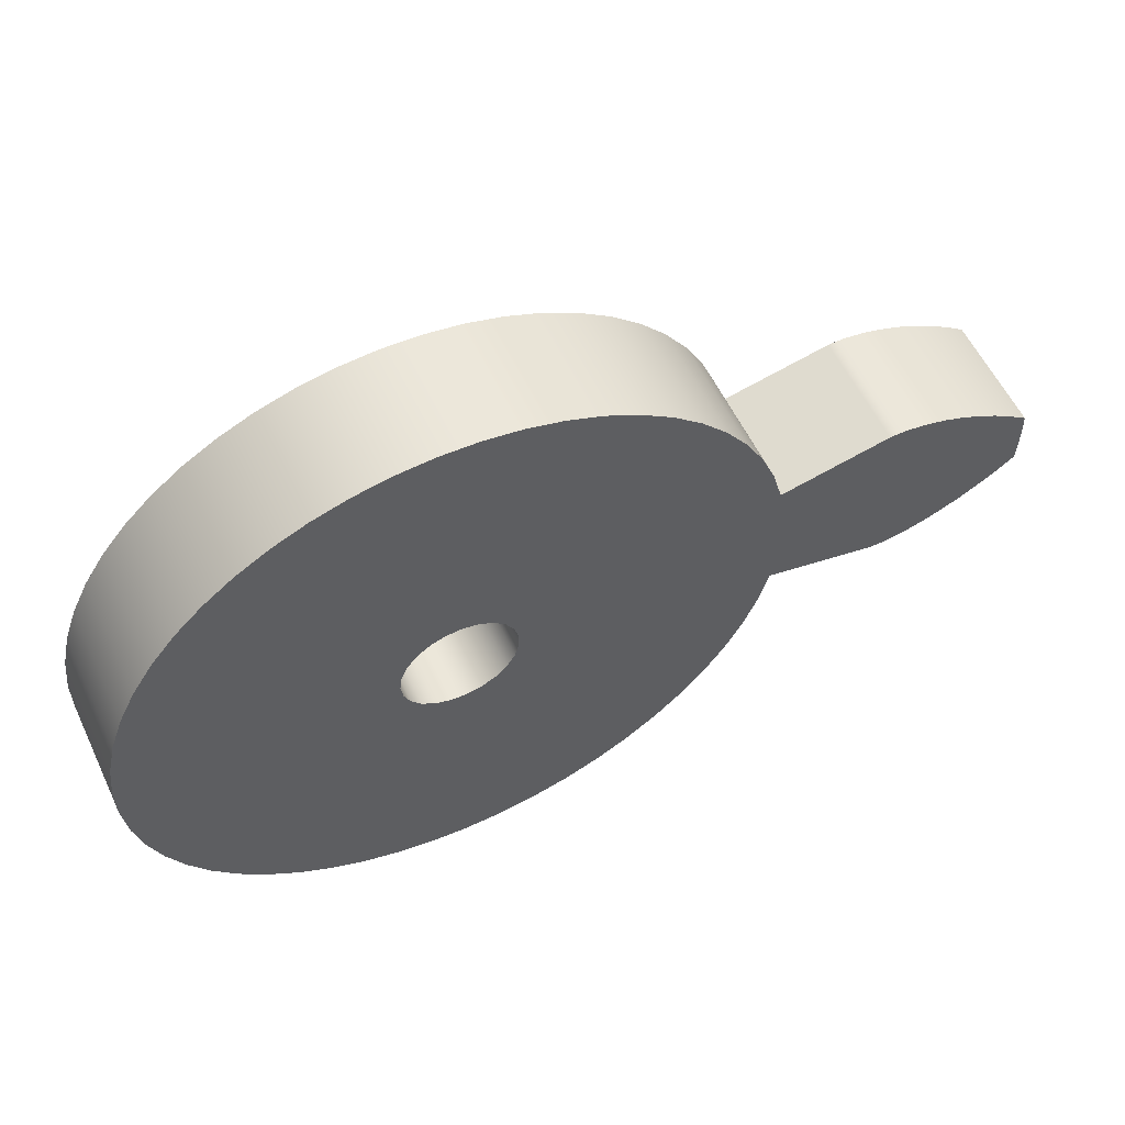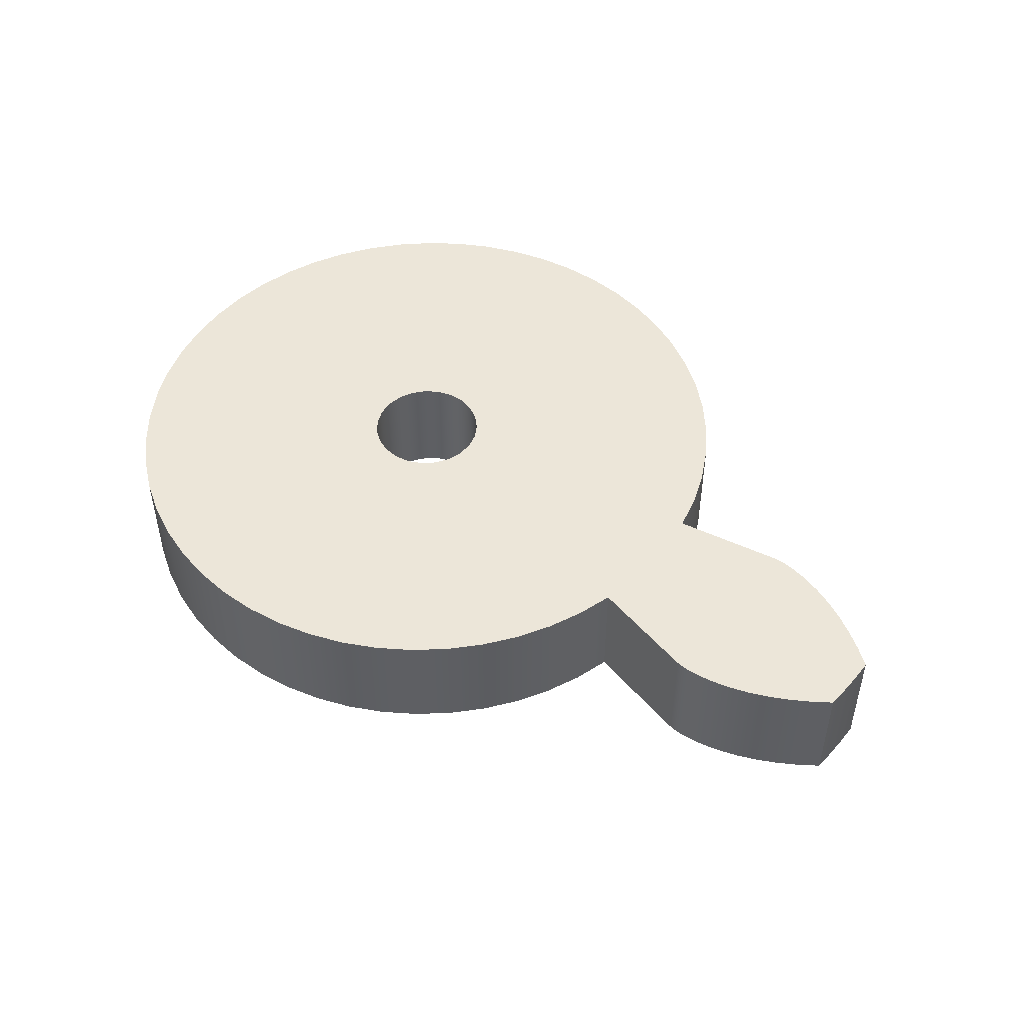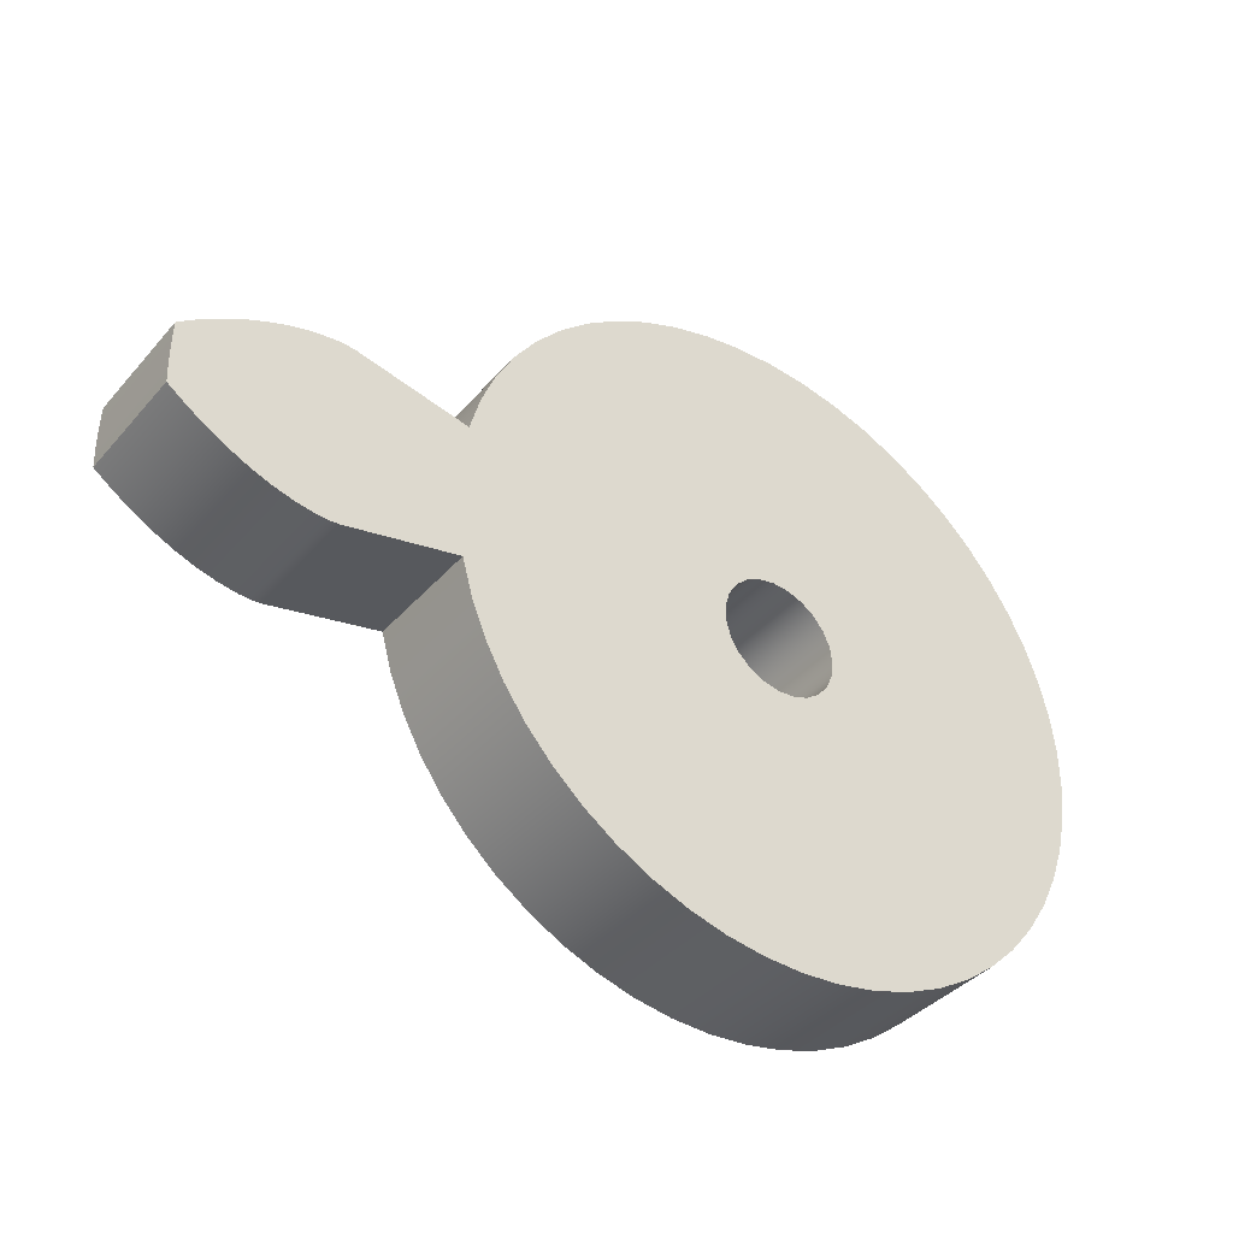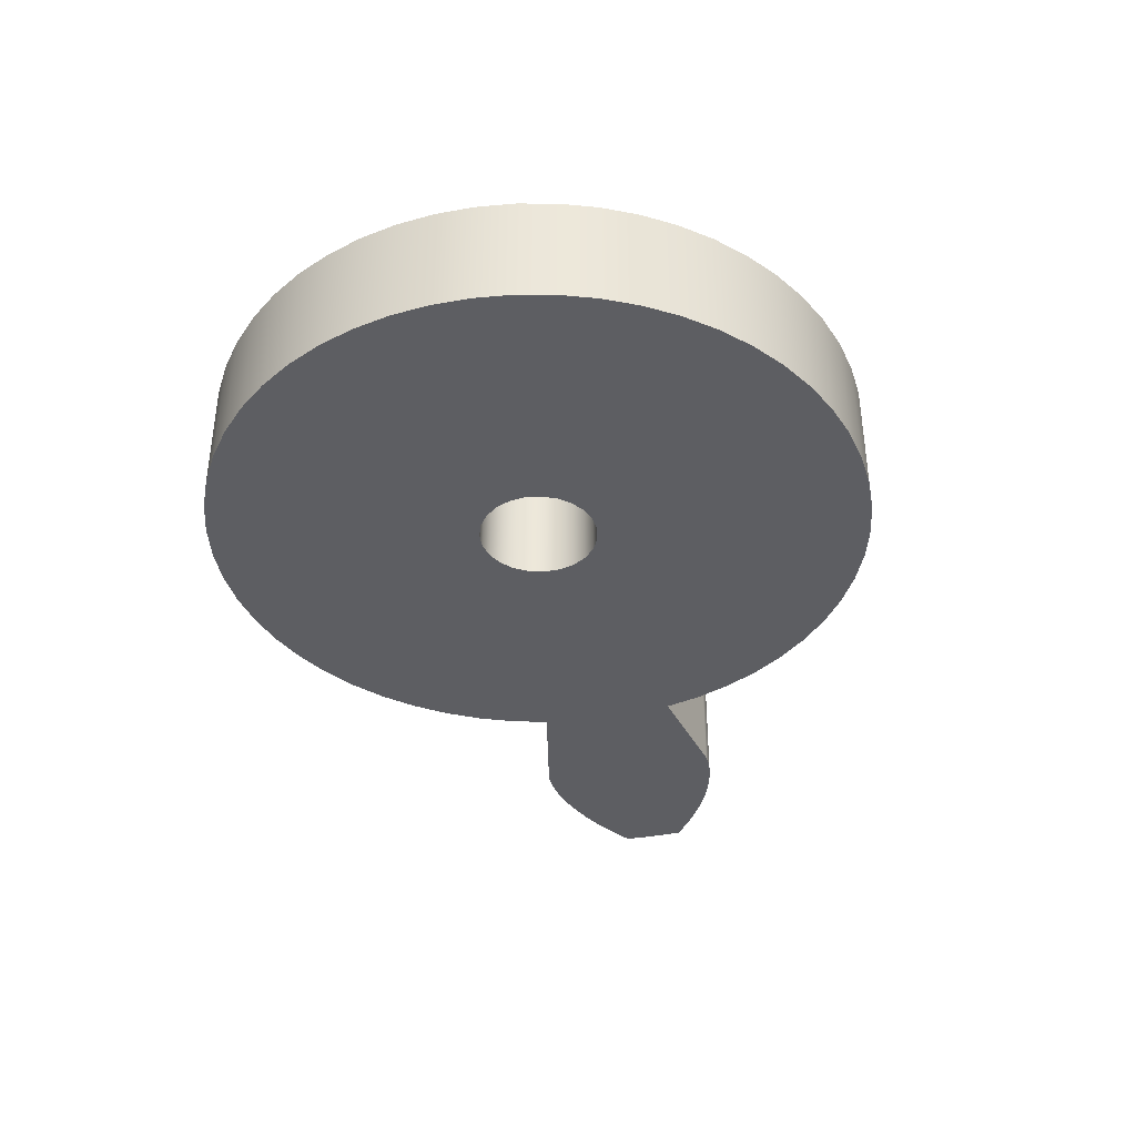
<metadata>
{"format":"obj","ext":"obj","renderer":"f3d","projection":"perspective","resolution":1024,"background":"white","views":[{"elev":57.5,"azim":-25.3,"up":"+Y"},{"elev":48.8,"azim":39.4,"up":"+Z"},{"elev":-38.8,"azim":143.8,"up":"+Y"},{"elev":-38.5,"azim":-77.0,"up":"+Z"}]}
</metadata>
<code>
v -0.635 -7.777e-17 1.27
v -0.6115 -0.1713 1.27
v -0.5426 -0.3299 1.27
v -0.4334 -0.4641 1.27
v -0.2921 -0.5638 1.27
v -0.1292 -0.6217 1.27
v 0.04333 -0.6335 1.27
v 0.2126 -0.5983 1.27
v 0.3662 -0.5188 1.27
v 0.4926 -0.4007 1.27
v 0.5824 -0.253 1.27
v 0.6291 -0.08647 1.27
v 0.6291 0.08647 1.27
v 0.5824 0.253 1.27
v 0.4926 0.4007 1.27
v 0.3662 0.5188 1.27
v 0.2126 0.5983 1.27
v 0.04333 0.6335 1.27
v -0.1292 0.6217 1.27
v -0.2921 0.5638 1.27
v -0.4334 0.4641 1.27
v -0.5426 0.3299 1.27
v -0.6115 0.1713 1.27
v -0.635 -7.777e-17 0
v -0.6115 0.1713 0
v -0.5426 0.3299 0
v -0.4334 0.4641 0
v -0.2921 0.5638 0
v -0.1292 0.6217 0
v 0.04333 0.6335 0
v 0.2126 0.5983 0
v 0.3662 0.5188 0
v 0.4926 0.4007 0
v 0.5824 0.253 0
v 0.6291 0.08647 0
v 0.6291 -0.08647 0
v 0.5824 -0.253 0
v 0.4926 -0.4007 0
v 0.3662 -0.5188 0
v 0.2126 -0.5983 0
v 0.04333 -0.6335 0
v -0.1292 -0.6217 0
v -0.2921 -0.5638 0
v -0.4334 -0.4641 0
v -0.5426 -0.3299 0
v -0.6115 -0.1713 0
v -0.635 -7.777e-17 1.27
v -0.635 -7.777e-17 0
v 3.472 -0.7422 0
v 3.472 -0.7422 1.27
v 3.364 -1.136 1.27
v 3.212 -1.514 1.27
v 3.017 -1.872 1.27
v 2.783 -2.206 1.27
v 2.511 -2.511 1.27
v 2.207 -2.782 1.27
v 1.873 -3.017 1.27
v 1.515 -3.212 1.27
v 1.136 -3.364 1.27
v 0.743 -3.472 1.27
v 0.3399 -3.535 1.27
v -0.06775 -3.55 1.27
v -0.4745 -3.519 1.27
v -0.8749 -3.441 1.27
v -1.264 -3.318 1.27
v -1.636 -3.152 1.27
v -1.987 -2.943 1.27
v -2.311 -2.696 1.27
v -2.605 -2.413 1.27
v -2.865 -2.098 1.27
v -3.086 -1.756 1.27
v -3.267 -1.39 1.27
v -3.405 -1.006 1.27
v -3.498 -0.6092 1.27
v -3.545 -0.204 1.27
v -3.545 0.204 1.27
v -3.498 0.6092 1.27
v -3.405 1.006 1.27
v -3.267 1.39 1.27
v -3.086 1.756 1.27
v -2.865 2.098 1.27
v -2.605 2.413 1.27
v -2.311 2.696 1.27
v -1.987 2.943 1.27
v -1.636 3.152 1.27
v -1.264 3.318 1.27
v -0.8749 3.441 1.27
v -0.4745 3.519 1.27
v -0.06775 3.55 1.27
v 0.3399 3.535 1.27
v 0.743 3.472 1.27
v 1.136 3.364 1.27
v 1.515 3.212 1.27
v 1.873 3.017 1.27
v 2.207 2.782 1.27
v 2.511 2.511 1.27
v 2.783 2.206 1.27
v 3.017 1.872 1.27
v 3.212 1.514 1.27
v 3.364 1.136 1.27
v 3.472 0.7422 1.27
v 3.472 0.7422 0
v 3.364 1.136 0
v 3.212 1.514 0
v 3.017 1.872 0
v 2.783 2.206 0
v 2.511 2.511 0
v 2.207 2.782 0
v 1.873 3.017 0
v 1.515 3.212 0
v 1.136 3.364 0
v 0.743 3.472 0
v 0.3399 3.535 0
v -0.06775 3.55 0
v -0.4745 3.519 0
v -0.8749 3.441 0
v -1.264 3.318 0
v -1.636 3.152 0
v -1.987 2.943 0
v -2.311 2.696 0
v -2.605 2.413 0
v -2.865 2.098 0
v -3.086 1.756 0
v -3.267 1.39 0
v -3.405 1.006 0
v -3.498 0.6092 0
v -3.545 0.204 0
v -3.545 -0.204 0
v -3.498 -0.6092 0
v -3.405 -1.006 0
v -3.267 -1.39 0
v -3.086 -1.756 0
v -2.865 -2.098 0
v -2.605 -2.413 0
v -2.311 -2.696 0
v -1.987 -2.943 0
v -1.636 -3.152 0
v -1.264 -3.318 0
v -0.8749 -3.441 0
v -0.4745 -3.519 0
v -0.06775 -3.55 0
v 0.3399 -3.535 0
v 0.743 -3.472 0
v 1.136 -3.364 0
v 1.515 -3.212 0
v 1.873 -3.017 0
v 2.207 -2.782 0
v 2.511 -2.511 0
v 2.783 -2.206 0
v 3.017 -1.872 0
v 3.212 -1.514 0
v 3.364 -1.136 0
v 6.341 0.3389 0
v 6.144 0.4844 0
v 5.942 0.6152 0
v 5.736 0.7302 0
v 5.525 0.8282 0
v 5.312 0.9076 0
v 5.097 0.9661 0
v 4.881 0.9997 0
v 4.774 1.005 0
v 4.668 0.9975 0
v 4.668 0.9975 1.27
v 4.774 1.005 1.27
v 4.881 0.9997 1.27
v 5.097 0.9661 1.27
v 5.312 0.9076 1.27
v 5.525 0.8282 1.27
v 5.736 0.7302 1.27
v 5.942 0.6152 1.27
v 6.144 0.4844 1.27
v 6.341 0.3389 1.27
v 4.668 -0.9975 0
v 4.774 -1.005 0
v 4.881 -0.9997 0
v 5.097 -0.9661 0
v 5.312 -0.9076 0
v 5.525 -0.8282 0
v 5.736 -0.7302 0
v 5.942 -0.6152 0
v 6.144 -0.4844 0
v 6.341 -0.3389 0
v 6.341 -0.3389 1.27
v 6.144 -0.4844 1.27
v 5.942 -0.6152 1.27
v 5.736 -0.7302 1.27
v 5.525 -0.8282 1.27
v 5.312 -0.9076 1.27
v 5.097 -0.9661 1.27
v 4.881 -0.9997 1.27
v 4.774 -1.005 1.27
v 4.668 -0.9975 1.27
v 3.472 -0.7422 1.27
v 3.472 -0.7422 0
v 4.668 -0.9975 0
v 4.668 -0.9975 1.27
v 3.472 0.7422 0
v 3.472 0.7422 1.27
v 4.668 0.9975 1.27
v 4.668 0.9975 0
v 3.472 -0.7422 0
v 3.364 -1.136 0
v 3.212 -1.514 0
v 3.017 -1.872 0
v 2.783 -2.206 0
v 2.511 -2.511 0
v 2.207 -2.782 0
v 1.873 -3.017 0
v 1.515 -3.212 0
v 1.136 -3.364 0
v 0.743 -3.472 0
v 0.3399 -3.535 0
v -0.06775 -3.55 0
v -0.4745 -3.519 0
v -0.8749 -3.441 0
v -1.264 -3.318 0
v -1.636 -3.152 0
v -1.987 -2.943 0
v -2.311 -2.696 0
v -2.605 -2.413 0
v -2.865 -2.098 0
v -3.086 -1.756 0
v -3.267 -1.39 0
v -3.405 -1.006 0
v -3.498 -0.6092 0
v -3.545 -0.204 0
v -3.545 0.204 0
v -3.498 0.6092 0
v -3.405 1.006 0
v -3.267 1.39 0
v -3.086 1.756 0
v -2.865 2.098 0
v -2.605 2.413 0
v -2.311 2.696 0
v -1.987 2.943 0
v -1.636 3.152 0
v -1.264 3.318 0
v -0.8749 3.441 0
v -0.4745 3.519 0
v -0.06775 3.55 0
v 0.3399 3.535 0
v 0.743 3.472 0
v 1.136 3.364 0
v 1.515 3.212 0
v 1.873 3.017 0
v 2.207 2.782 0
v 2.511 2.511 0
v 2.783 2.206 0
v 3.017 1.872 0
v 3.212 1.514 0
v 3.364 1.136 0
v 3.472 0.7422 0
v 4.668 0.9975 0
v 4.774 1.005 0
v 4.881 0.9997 0
v 5.097 0.9661 0
v 5.312 0.9076 0
v 5.525 0.8282 0
v 5.736 0.7302 0
v 5.942 0.6152 0
v 6.144 0.4844 0
v 6.341 0.3389 0
v 6.349 0.113 0
v 6.349 -0.113 0
v 6.341 -0.3389 0
v 6.144 -0.4844 0
v 5.942 -0.6152 0
v 5.736 -0.7302 0
v 5.525 -0.8282 0
v 5.312 -0.9076 0
v 5.097 -0.9661 0
v 4.881 -0.9997 0
v 4.774 -1.005 0
v 4.668 -0.9975 0
v -0.635 -7.777e-17 0
v -0.6115 -0.1713 0
v -0.5426 -0.3299 0
v -0.4334 -0.4641 0
v -0.2921 -0.5638 0
v -0.1292 -0.6217 0
v 0.04333 -0.6335 0
v 0.2126 -0.5983 0
v 0.3662 -0.5188 0
v 0.4926 -0.4007 0
v 0.5824 -0.253 0
v 0.6291 -0.08647 0
v 0.6291 0.08647 0
v 0.5824 0.253 0
v 0.4926 0.4007 0
v 0.3662 0.5188 0
v 0.2126 0.5983 0
v 0.04333 0.6335 0
v -0.1292 0.6217 0
v -0.2921 0.5638 0
v -0.4334 0.4641 0
v -0.5426 0.3299 0
v -0.6115 0.1713 0
v 6.341 -0.3389 0
v 6.349 -0.113 0
v 6.349 0.113 0
v 6.341 0.3389 0
v 6.341 0.3389 1.27
v 6.349 0.113 1.27
v 6.349 -0.113 1.27
v 6.341 -0.3389 1.27
v 3.472 0.7422 1.27
v 3.364 1.136 1.27
v 3.212 1.514 1.27
v 3.017 1.872 1.27
v 2.783 2.206 1.27
v 2.511 2.511 1.27
v 2.207 2.782 1.27
v 1.873 3.017 1.27
v 1.515 3.212 1.27
v 1.136 3.364 1.27
v 0.743 3.472 1.27
v 0.3399 3.535 1.27
v -0.06775 3.55 1.27
v -0.4745 3.519 1.27
v -0.8749 3.441 1.27
v -1.264 3.318 1.27
v -1.636 3.152 1.27
v -1.987 2.943 1.27
v -2.311 2.696 1.27
v -2.605 2.413 1.27
v -2.865 2.098 1.27
v -3.086 1.756 1.27
v -3.267 1.39 1.27
v -3.405 1.006 1.27
v -3.498 0.6092 1.27
v -3.545 0.204 1.27
v -3.545 -0.204 1.27
v -3.498 -0.6092 1.27
v -3.405 -1.006 1.27
v -3.267 -1.39 1.27
v -3.086 -1.756 1.27
v -2.865 -2.098 1.27
v -2.605 -2.413 1.27
v -2.311 -2.696 1.27
v -1.987 -2.943 1.27
v -1.636 -3.152 1.27
v -1.264 -3.318 1.27
v -0.8749 -3.441 1.27
v -0.4745 -3.519 1.27
v -0.06775 -3.55 1.27
v 0.3399 -3.535 1.27
v 0.743 -3.472 1.27
v 1.136 -3.364 1.27
v 1.515 -3.212 1.27
v 1.873 -3.017 1.27
v 2.207 -2.782 1.27
v 2.511 -2.511 1.27
v 2.783 -2.206 1.27
v 3.017 -1.872 1.27
v 3.212 -1.514 1.27
v 3.364 -1.136 1.27
v 3.472 -0.7422 1.27
v 4.668 -0.9975 1.27
v 4.774 -1.005 1.27
v 4.881 -0.9997 1.27
v 5.097 -0.9661 1.27
v 5.312 -0.9076 1.27
v 5.525 -0.8282 1.27
v 5.736 -0.7302 1.27
v 5.942 -0.6152 1.27
v 6.144 -0.4844 1.27
v 6.341 -0.3389 1.27
v 6.349 -0.113 1.27
v 6.349 0.113 1.27
v 6.341 0.3389 1.27
v 6.144 0.4844 1.27
v 5.942 0.6152 1.27
v 5.736 0.7302 1.27
v 5.525 0.8282 1.27
v 5.312 0.9076 1.27
v 5.097 0.9661 1.27
v 4.881 0.9997 1.27
v 4.774 1.005 1.27
v 4.668 0.9975 1.27
v -0.635 -7.777e-17 1.27
v -0.6115 0.1713 1.27
v -0.5426 0.3299 1.27
v -0.4334 0.4641 1.27
v -0.2921 0.5638 1.27
v -0.1292 0.6217 1.27
v 0.04333 0.6335 1.27
v 0.2126 0.5983 1.27
v 0.3662 0.5188 1.27
v 0.4926 0.4007 1.27
v 0.5824 0.253 1.27
v 0.6291 0.08647 1.27
v 0.6291 -0.08647 1.27
v 0.5824 -0.253 1.27
v 0.4926 -0.4007 1.27
v 0.3662 -0.5188 1.27
v 0.2126 -0.5983 1.27
v 0.04333 -0.6335 1.27
v -0.1292 -0.6217 1.27
v -0.2921 -0.5638 1.27
v -0.4334 -0.4641 1.27
v -0.5426 -0.3299 1.27
v -0.6115 -0.1713 1.27
f 2 46 1
f 1 46 48
f 47 24 23
f 23 24 25
f 23 25 22
f 22 25 26
f 22 26 21
f 21 26 27
f 21 27 20
f 20 27 28
f 20 28 19
f 19 28 29
f 19 29 18
f 18 29 30
f 18 30 17
f 17 30 31
f 17 31 16
f 16 31 32
f 16 32 15
f 15 32 33
f 15 33 14
f 14 33 34
f 14 34 13
f 13 34 35
f 13 35 12
f 12 35 36
f 12 36 11
f 11 36 37
f 11 37 10
f 10 37 38
f 10 38 9
f 9 38 39
f 9 39 8
f 8 39 40
f 8 40 7
f 7 40 41
f 7 41 6
f 6 41 42
f 6 42 5
f 5 42 43
f 5 43 4
f 4 43 44
f 4 44 3
f 3 44 45
f 3 45 2
f 2 45 46
f 49 50 152
f 152 50 51
f 152 51 151
f 151 51 52
f 151 52 150
f 150 52 53
f 150 53 149
f 149 53 54
f 149 54 148
f 148 54 55
f 148 55 147
f 147 55 56
f 147 56 146
f 146 56 57
f 146 57 145
f 145 57 58
f 145 58 144
f 144 58 59
f 144 59 143
f 143 59 60
f 143 60 142
f 142 60 61
f 142 61 141
f 141 61 62
f 141 62 140
f 140 62 63
f 140 63 139
f 139 63 64
f 139 64 138
f 138 64 65
f 138 65 137
f 137 65 66
f 137 66 136
f 136 66 67
f 136 67 135
f 135 67 68
f 135 68 134
f 134 68 69
f 134 69 133
f 133 69 70
f 133 70 132
f 132 70 71
f 132 71 131
f 131 71 72
f 131 72 130
f 130 72 73
f 130 73 129
f 129 73 74
f 129 74 128
f 128 74 75
f 128 75 127
f 127 75 76
f 127 76 126
f 126 76 77
f 126 77 125
f 125 77 78
f 125 78 124
f 124 78 79
f 124 79 123
f 123 79 80
f 123 80 122
f 122 80 81
f 122 81 121
f 121 81 82
f 121 82 120
f 120 82 83
f 120 83 119
f 119 83 84
f 119 84 118
f 118 84 85
f 118 85 117
f 117 85 86
f 117 86 116
f 116 86 87
f 116 87 115
f 115 87 88
f 115 88 114
f 114 88 89
f 114 89 113
f 113 89 90
f 113 90 112
f 112 90 91
f 112 91 111
f 111 91 92
f 111 92 110
f 110 92 93
f 110 93 109
f 109 93 94
f 109 94 108
f 108 94 95
f 108 95 107
f 107 95 96
f 107 96 106
f 106 96 97
f 106 97 105
f 105 97 98
f 105 98 104
f 104 98 99
f 104 99 103
f 103 99 100
f 103 100 102
f 102 100 101
f 153 154 172
f 172 154 171
f 171 154 155
f 171 155 170
f 170 155 156
f 170 156 169
f 169 156 157
f 169 157 168
f 168 157 158
f 168 158 167
f 167 158 159
f 167 159 166
f 166 159 160
f 166 160 165
f 165 160 161
f 165 161 164
f 164 161 162
f 164 162 163
f 173 174 192
f 192 174 191
f 191 174 175
f 191 175 190
f 190 175 176
f 190 176 189
f 189 176 177
f 189 177 188
f 188 177 178
f 188 178 187
f 187 178 179
f 187 179 186
f 186 179 180
f 186 180 185
f 185 180 181
f 185 181 184
f 184 181 182
f 184 182 183
f 194 195 193
f 193 195 196
f 198 199 197
f 197 199 200
f 202 285 201
f 201 285 286
f 201 286 252
f 252 286 287
f 252 287 288
f 285 202 284
f 284 202 203
f 284 203 283
f 283 203 204
f 283 204 205
f 283 205 282
f 282 205 206
f 282 206 207
f 207 208 282
f 282 208 281
f 281 208 209
f 281 209 210
f 210 211 281
f 281 211 212
f 281 212 213
f 213 214 281
f 281 214 215
f 281 215 280
f 280 215 216
f 280 216 217
f 217 218 280
f 280 218 219
f 280 219 220
f 280 220 279
f 279 220 221
f 279 221 222
f 279 222 278
f 278 222 223
f 278 223 277
f 277 223 224
f 277 224 225
f 277 225 276
f 276 225 226
f 276 226 275
f 275 226 227
f 275 227 297
f 297 227 228
f 297 228 296
f 296 228 229
f 296 229 230
f 296 230 295
f 295 230 231
f 295 231 294
f 294 231 232
f 294 232 233
f 294 233 293
f 293 233 234
f 293 234 235
f 235 236 293
f 293 236 237
f 293 237 238
f 293 238 292
f 292 238 239
f 292 239 240
f 240 241 292
f 292 241 242
f 292 242 243
f 243 244 292
f 292 244 245
f 292 245 291
f 291 245 246
f 291 246 247
f 247 248 291
f 291 248 290
f 290 248 249
f 290 249 250
f 290 250 289
f 289 250 251
f 289 251 288
f 288 251 252
f 252 253 201
f 201 253 274
f 274 253 271
f 274 271 272
f 254 255 253
f 253 255 270
f 253 270 271
f 255 256 270
f 270 256 257
f 270 257 269
f 269 257 258
f 269 258 268
f 268 258 259
f 268 259 267
f 267 259 260
f 267 260 264
f 264 260 263
f 263 260 261
f 263 261 262
f 265 266 264
f 264 266 267
f 272 273 274
f 305 298 304
f 304 298 299
f 304 299 300
f 301 302 300
f 300 302 303
f 300 303 304
f 307 390 306
f 306 390 391
f 306 391 392
f 390 307 389
f 389 307 308
f 389 308 388
f 388 308 309
f 388 309 310
f 388 310 387
f 387 310 311
f 387 311 312
f 312 313 387
f 387 313 386
f 386 313 314
f 386 314 315
f 315 316 386
f 386 316 317
f 386 317 318
f 318 319 386
f 386 319 320
f 386 320 385
f 385 320 321
f 385 321 322
f 322 323 385
f 385 323 324
f 385 324 325
f 385 325 384
f 384 325 326
f 384 326 327
f 384 327 383
f 383 327 328
f 383 328 382
f 382 328 329
f 382 329 330
f 382 330 381
f 381 330 331
f 381 331 380
f 380 331 332
f 380 332 402
f 402 332 333
f 402 333 401
f 401 333 334
f 401 334 335
f 401 335 400
f 400 335 336
f 400 336 399
f 399 336 337
f 399 337 338
f 399 338 398
f 398 338 339
f 398 339 340
f 340 341 398
f 398 341 342
f 398 342 343
f 398 343 397
f 397 343 344
f 397 344 345
f 345 346 397
f 397 346 347
f 397 347 348
f 348 349 397
f 397 349 350
f 397 350 396
f 396 350 351
f 396 351 352
f 352 353 396
f 396 353 395
f 395 353 354
f 395 354 355
f 395 355 394
f 394 355 356
f 394 356 393
f 393 356 357
f 393 357 392
f 392 357 306
f 357 358 306
f 306 358 379
f 379 358 361
f 379 361 362
f 359 360 358
f 358 360 361
f 362 363 379
f 379 363 377
f 379 377 378
f 364 374 363
f 363 374 375
f 363 375 376
f 374 364 373
f 373 364 365
f 373 365 372
f 372 365 368
f 372 368 369
f 365 366 368
f 368 366 367
f 370 371 369
f 369 371 372
f 376 377 363

</code>
